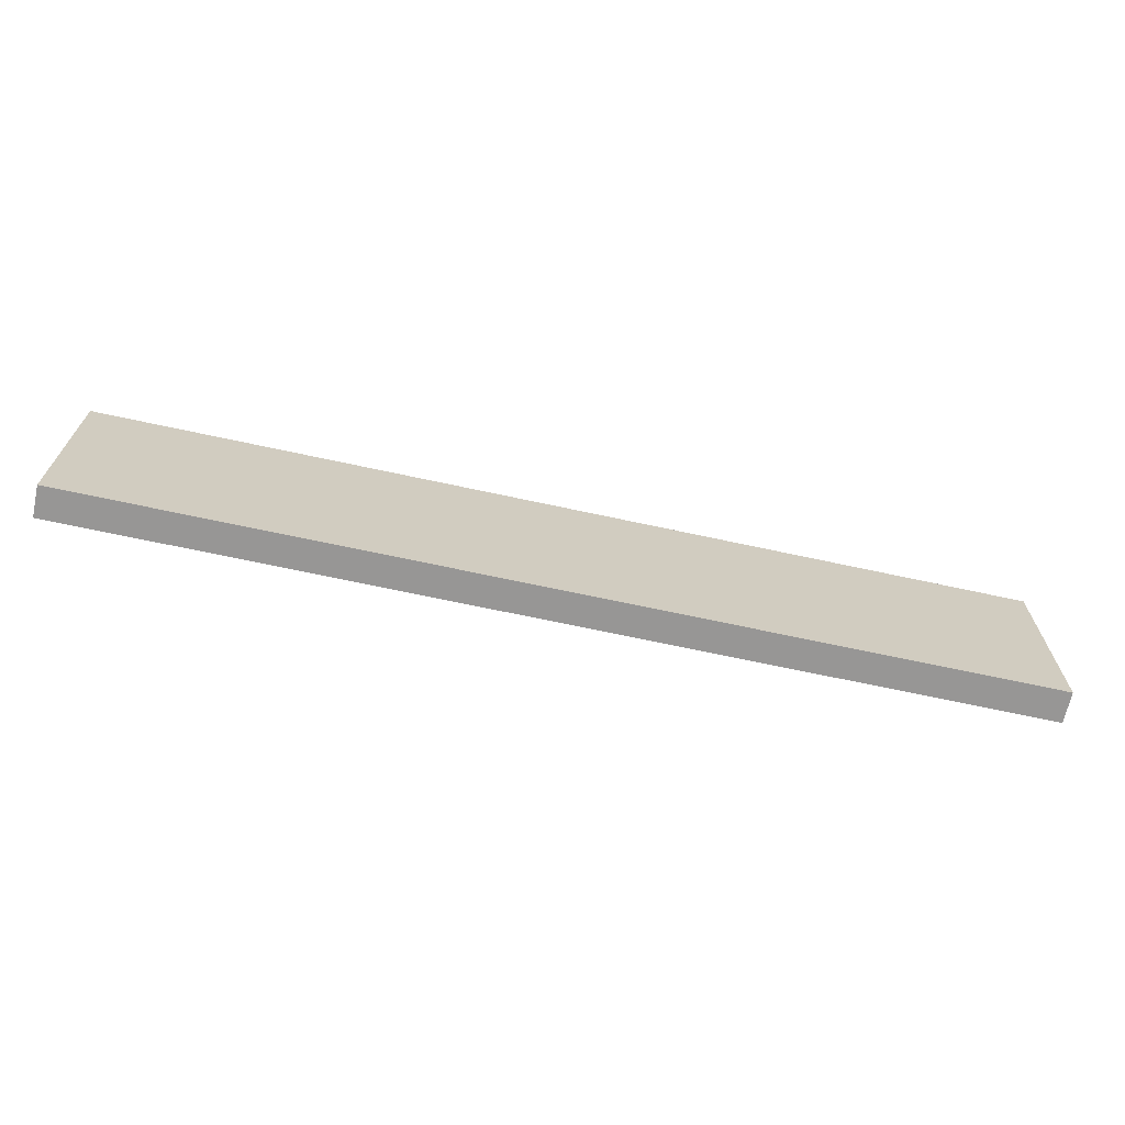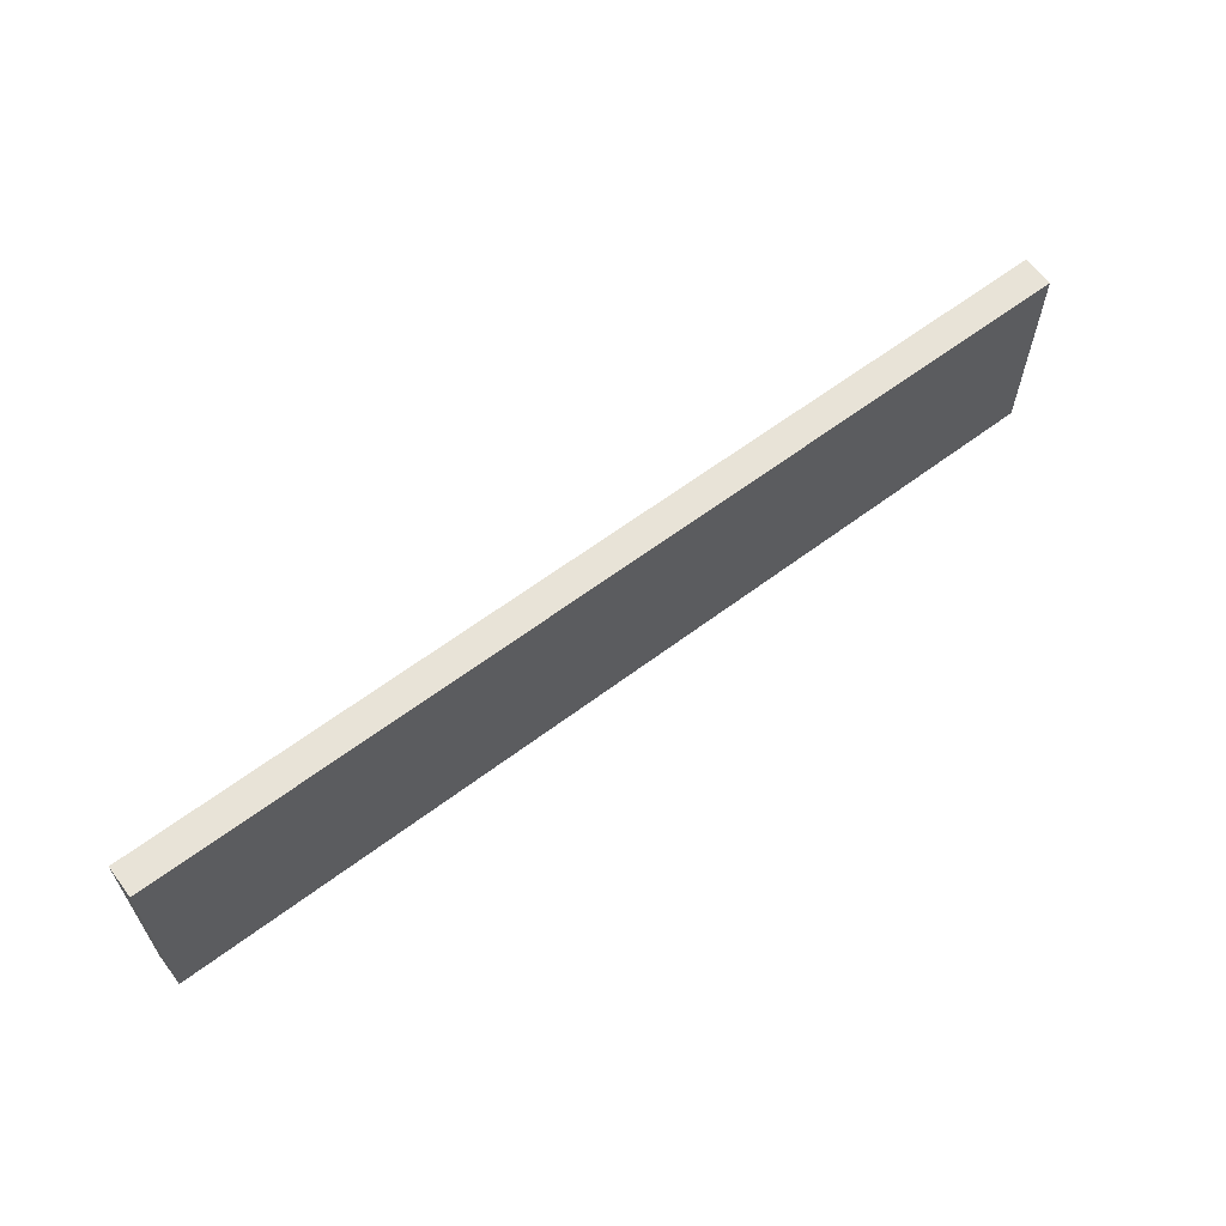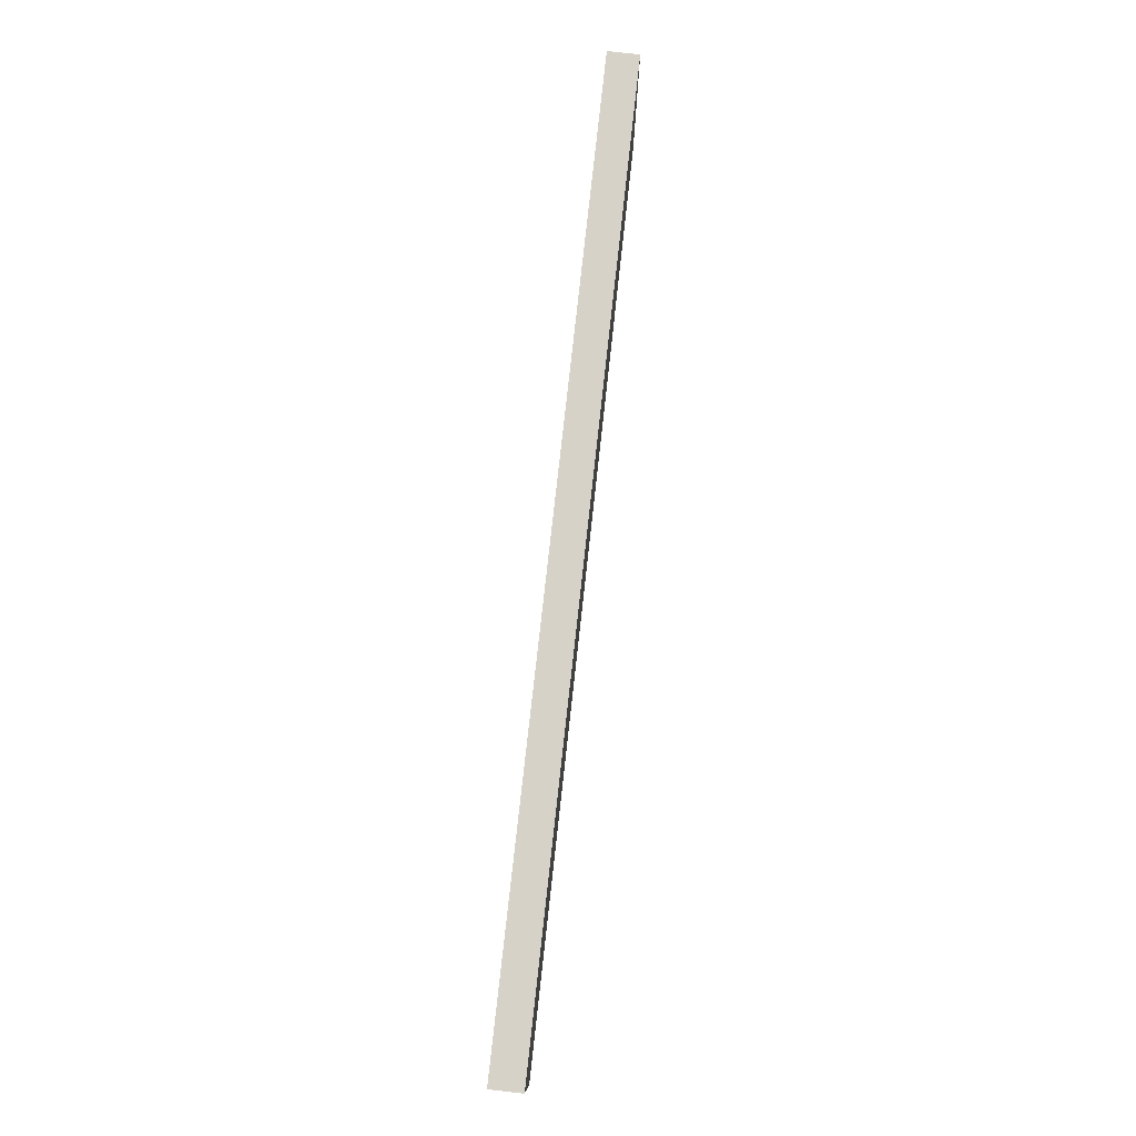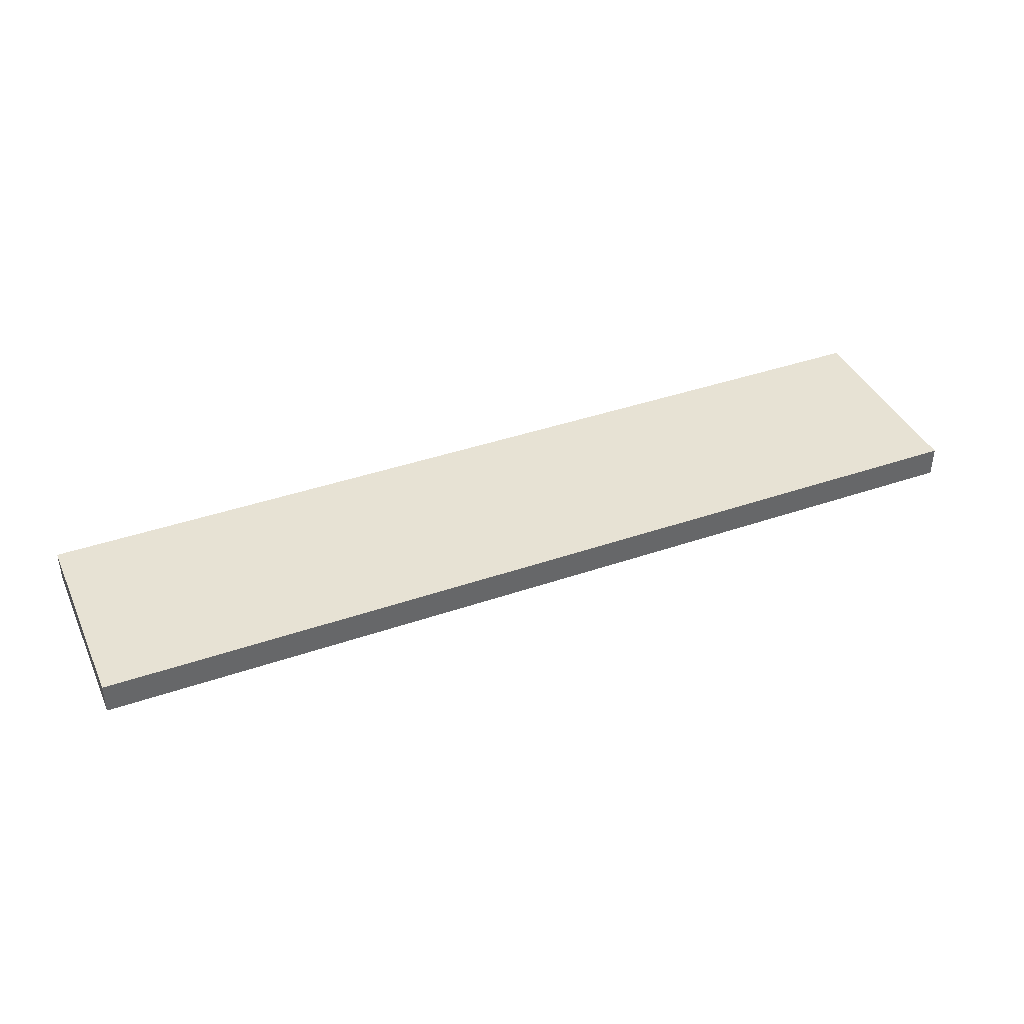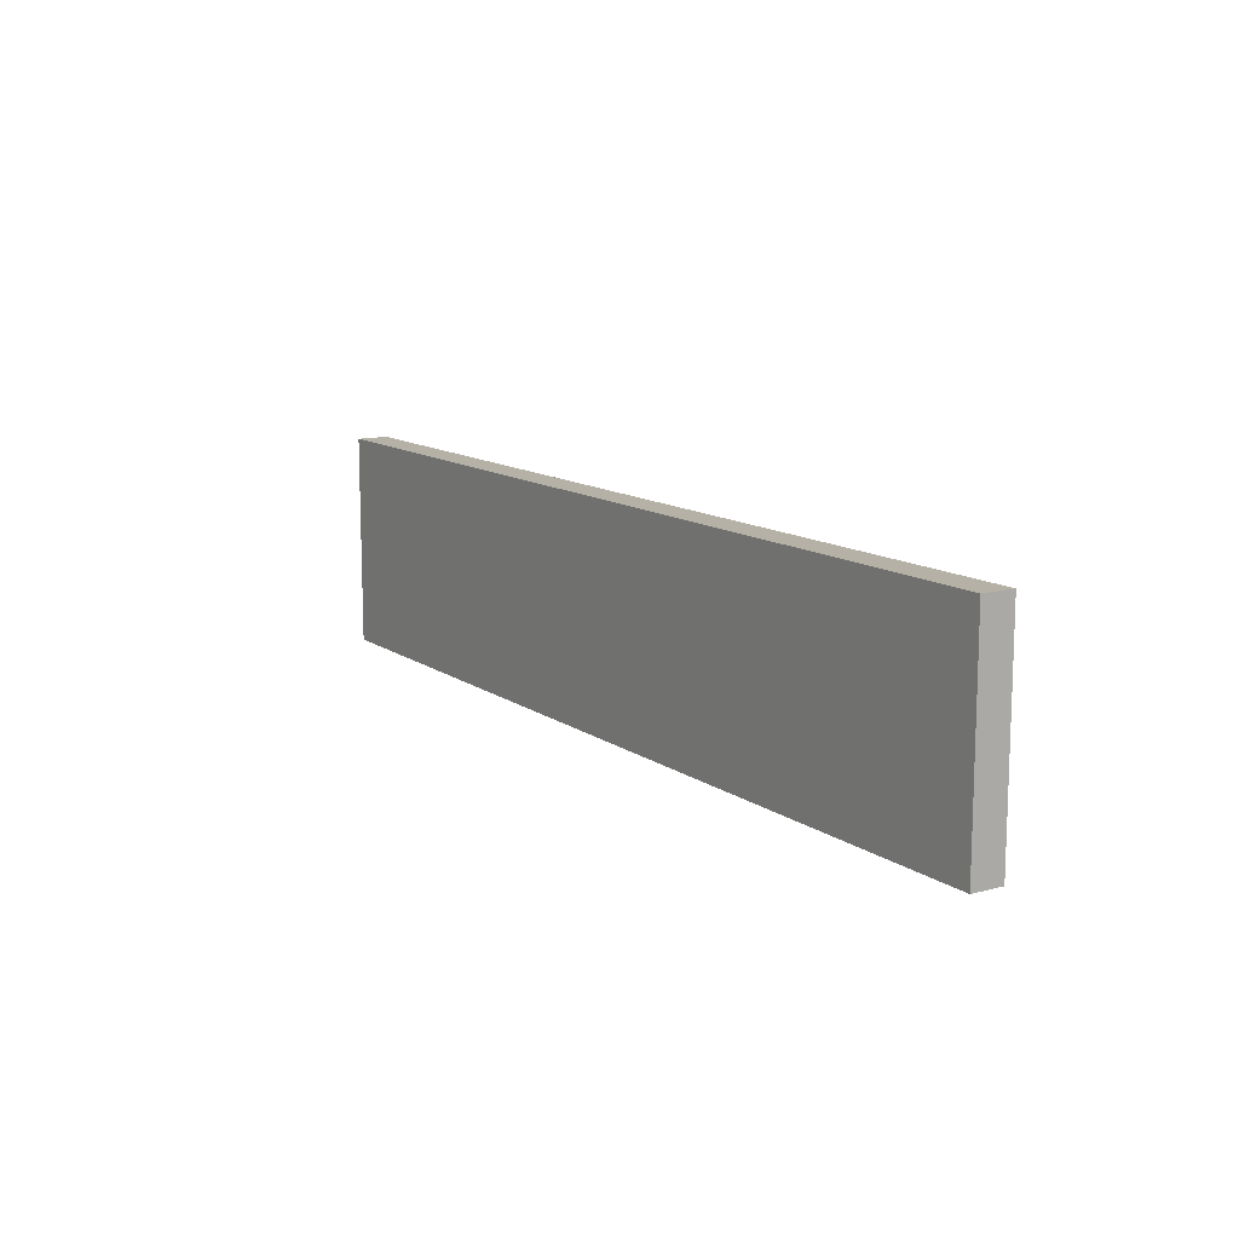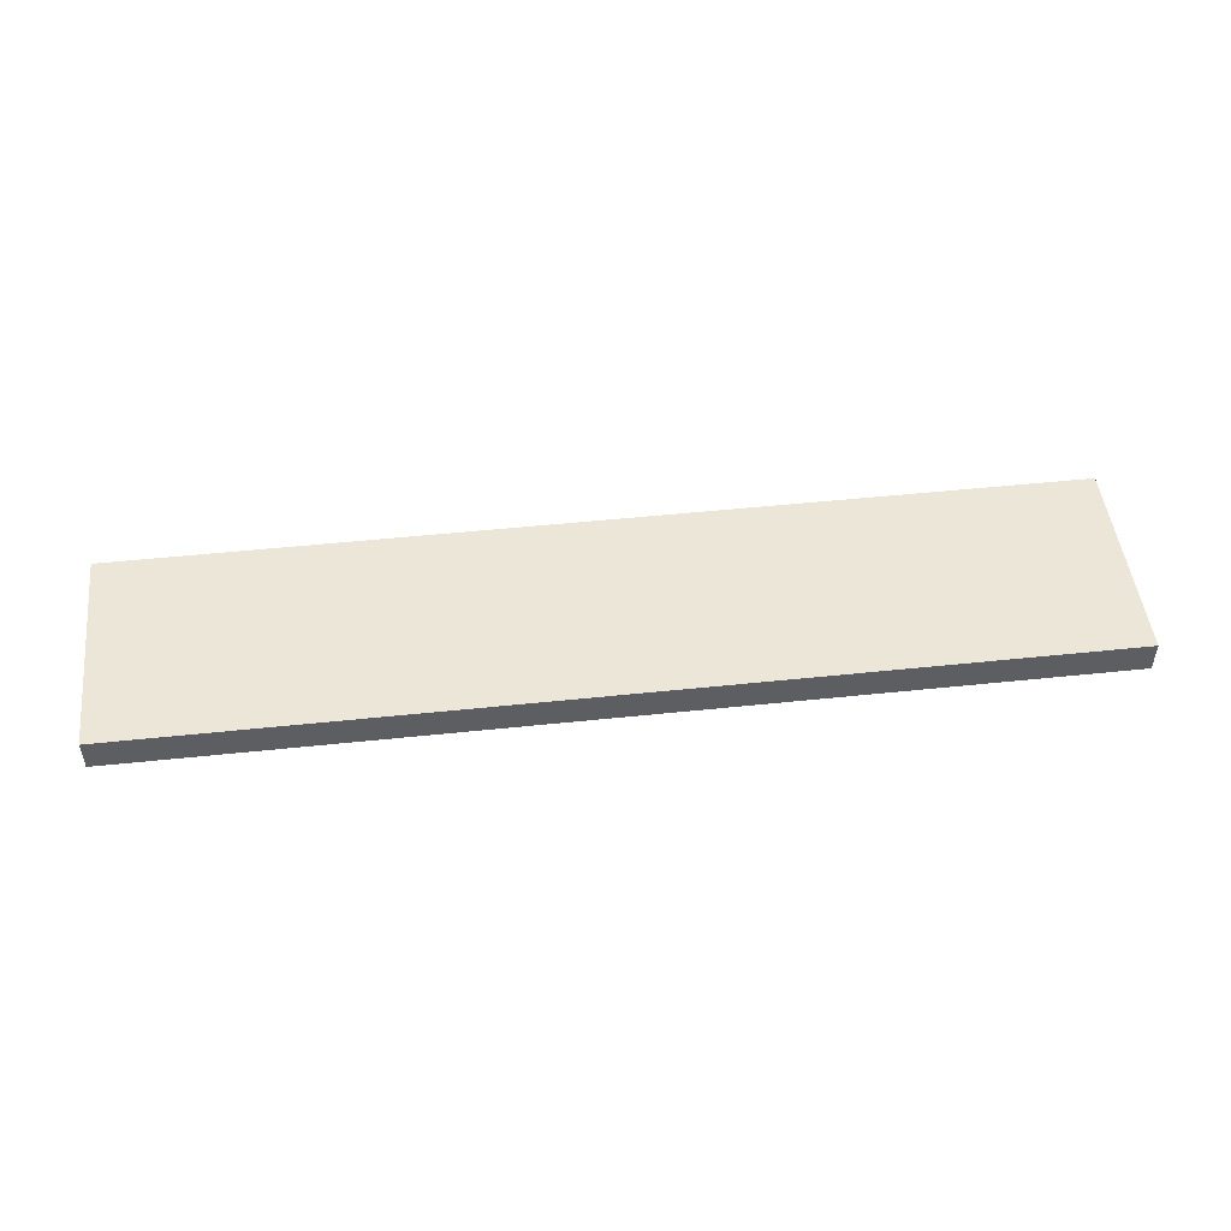
<metadata>
{"format":"obj","ext":"obj","renderer":"f3d","projection":"perspective","resolution":1024,"background":"white","views":[{"elev":-67.8,"azim":167.7,"up":"+Y"},{"elev":62.3,"azim":142.7,"up":"+Y"},{"elev":77.5,"azim":96.3,"up":"+Y"},{"elev":39.9,"azim":156.9,"up":"+Z"},{"elev":12.1,"azim":-122.4,"up":"+Y"},{"elev":49.1,"azim":-6.7,"up":"+Z"}]}
</metadata>
<code>
o SP_copy_001/SP/mesh9/mesh9-geometry#mesh9-geometry
v -0.2373 -0.05102 -0.2197
v 0.2355 0.05405 -0.2197
v -0.2373 0.05405 -0.2197
v 0.2355 -0.05102 -0.2197
v -0.2373 0.05405 -0.2355
v 0.2355 -0.05102 -0.2355
v 0.2355 0.05405 -0.2355
v -0.2373 -0.05102 -0.2355
f 1 2 3
f 2 1 4
f 3 2 1
f 4 1 2
f 2 5 3
f 3 5 2
f 5 1 3
f 3 1 5
f 1 6 4
f 4 6 1
f 6 2 4
f 4 2 6
f 5 2 7
f 7 2 5
f 1 5 8
f 8 5 1
f 6 1 8
f 8 1 6
f 2 6 7
f 7 6 2
f 6 5 7
f 7 5 6
f 5 6 8
f 8 6 5

</code>
